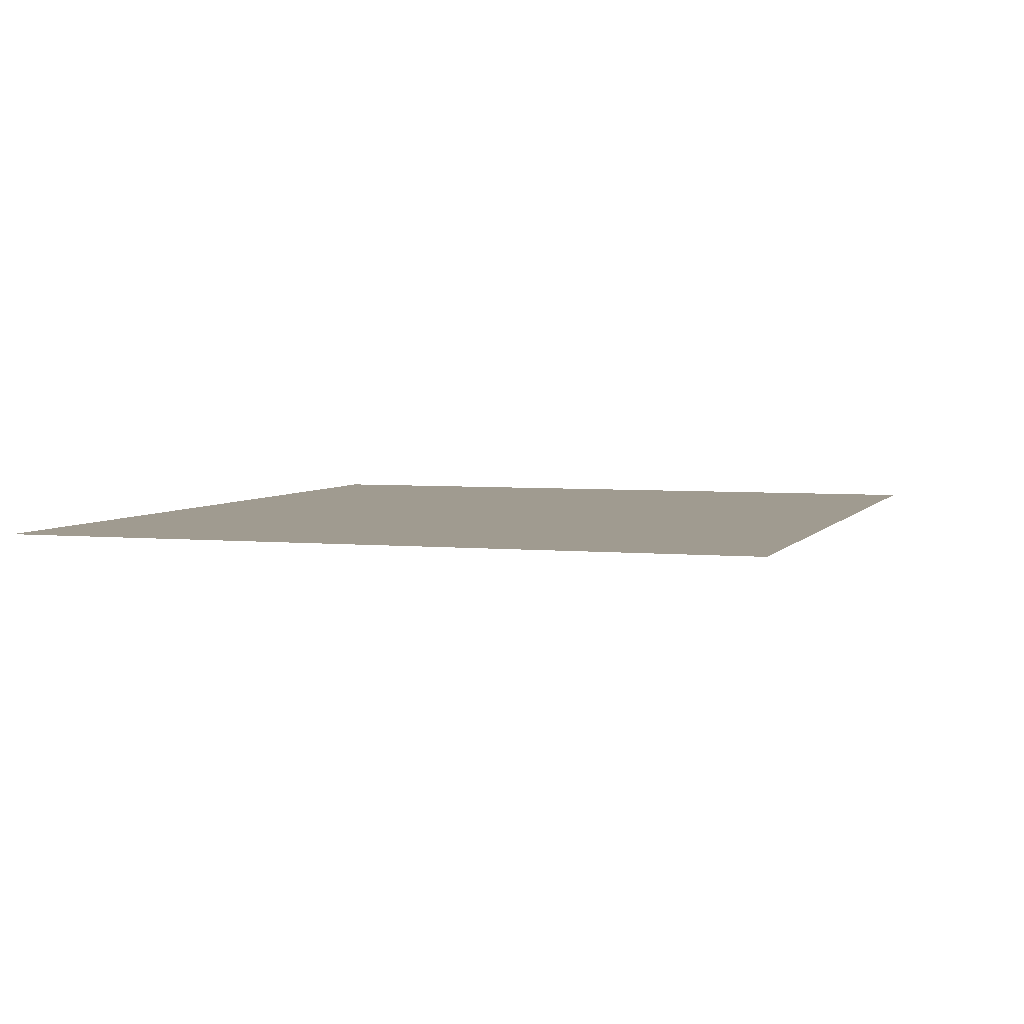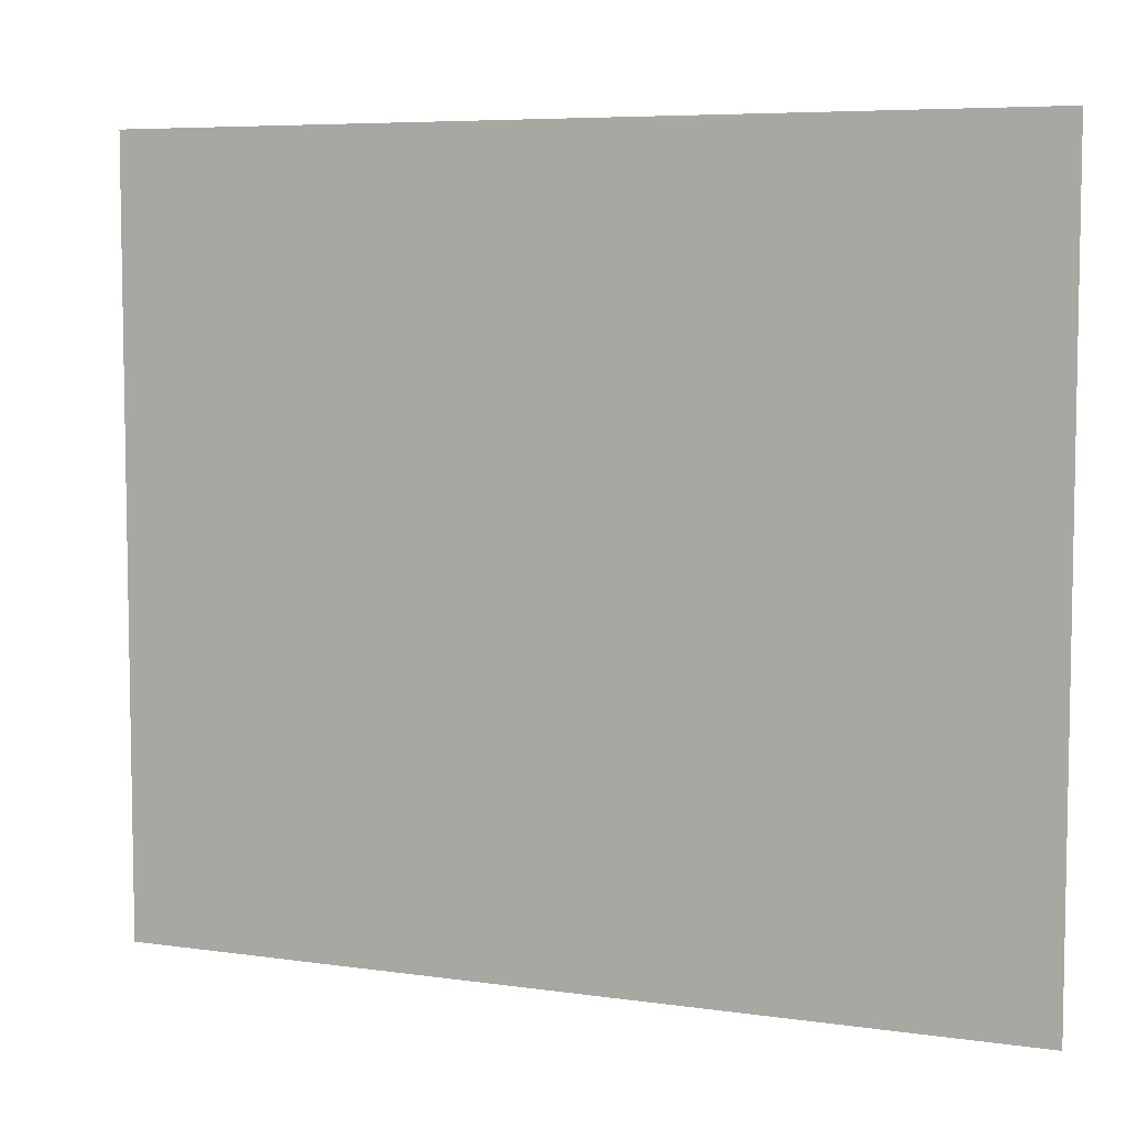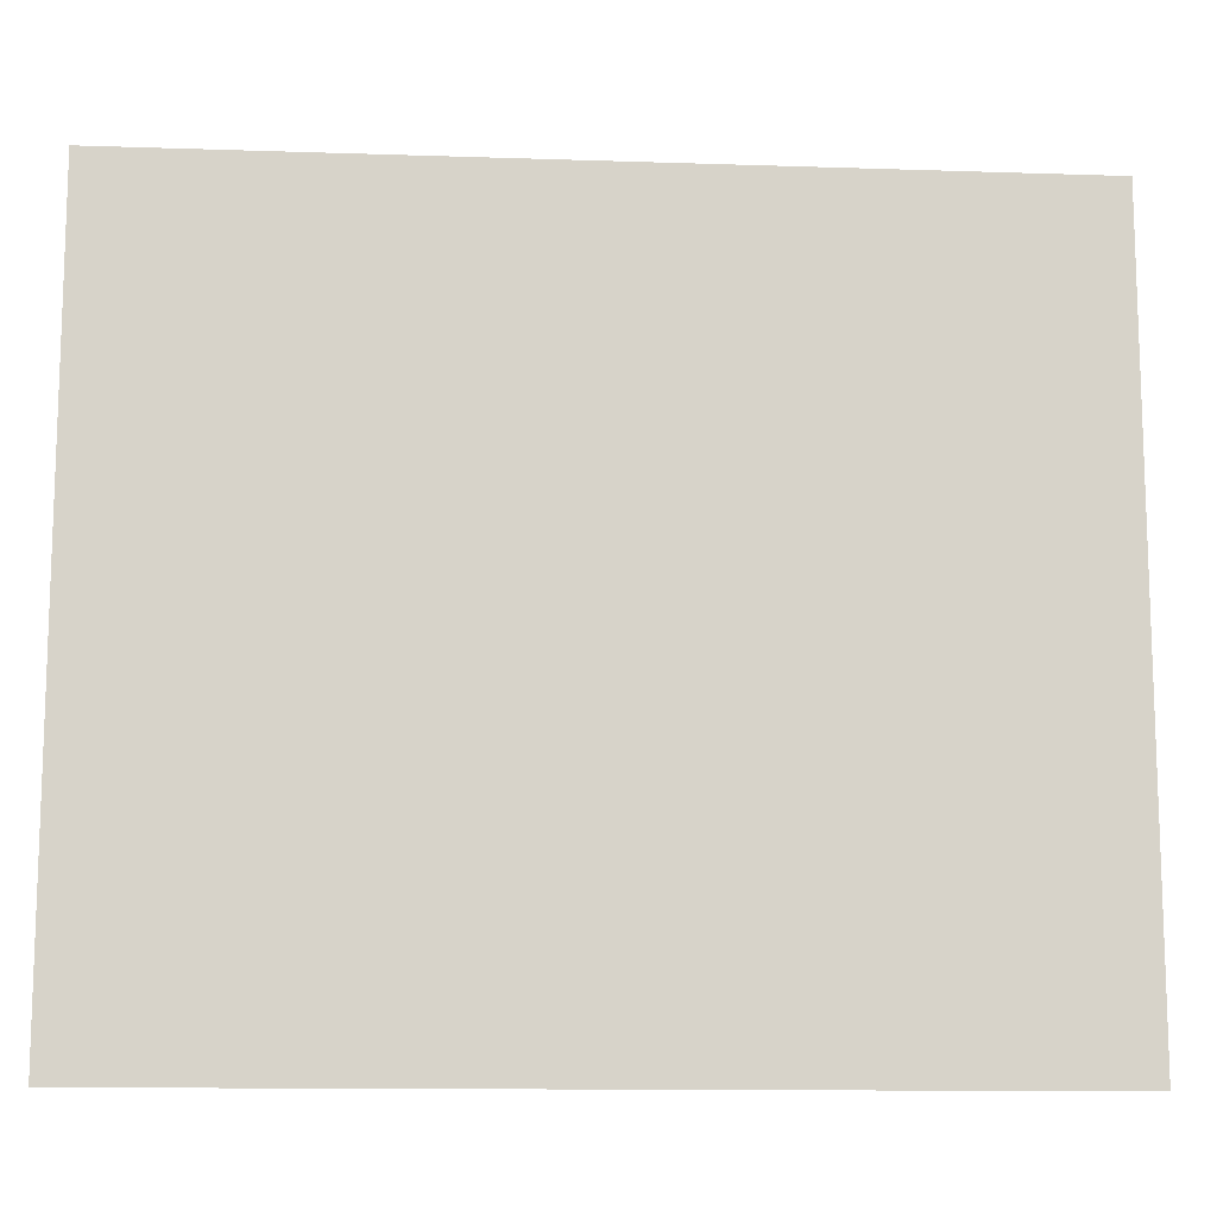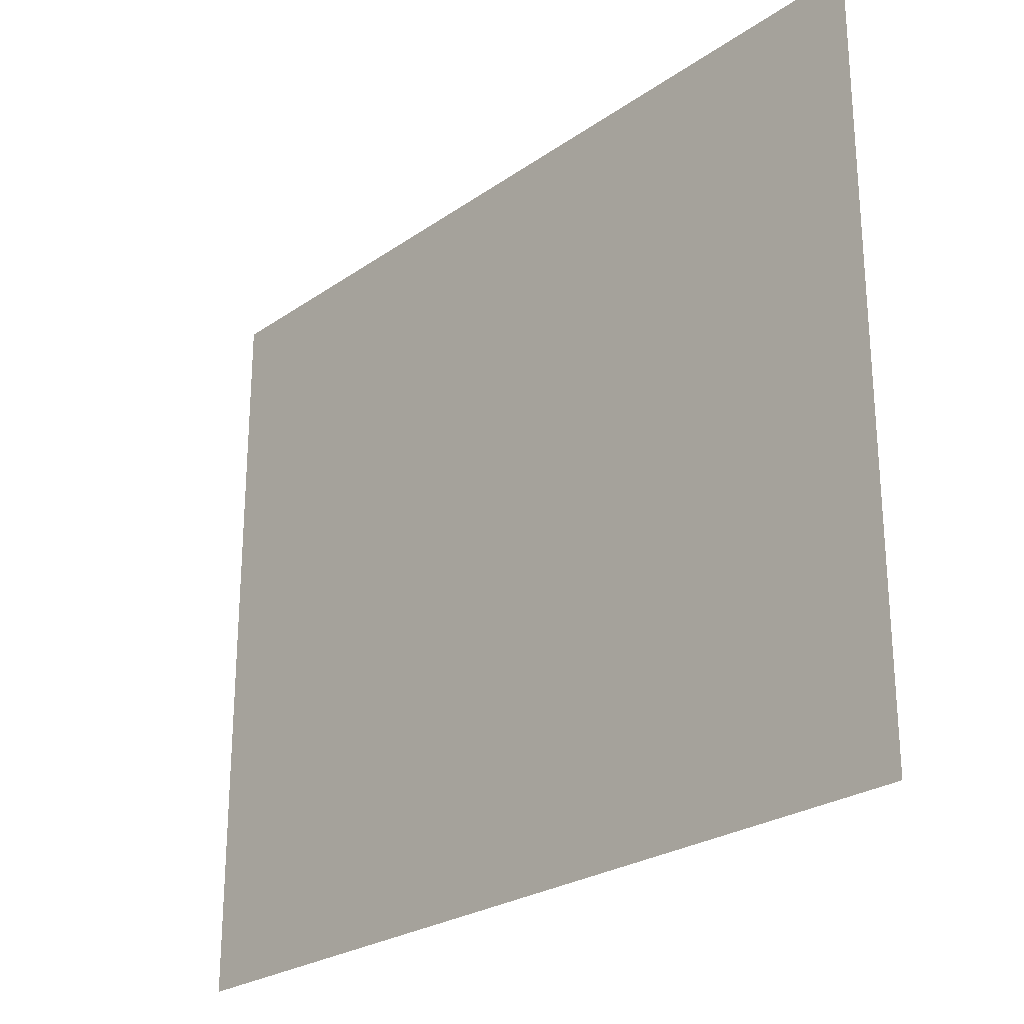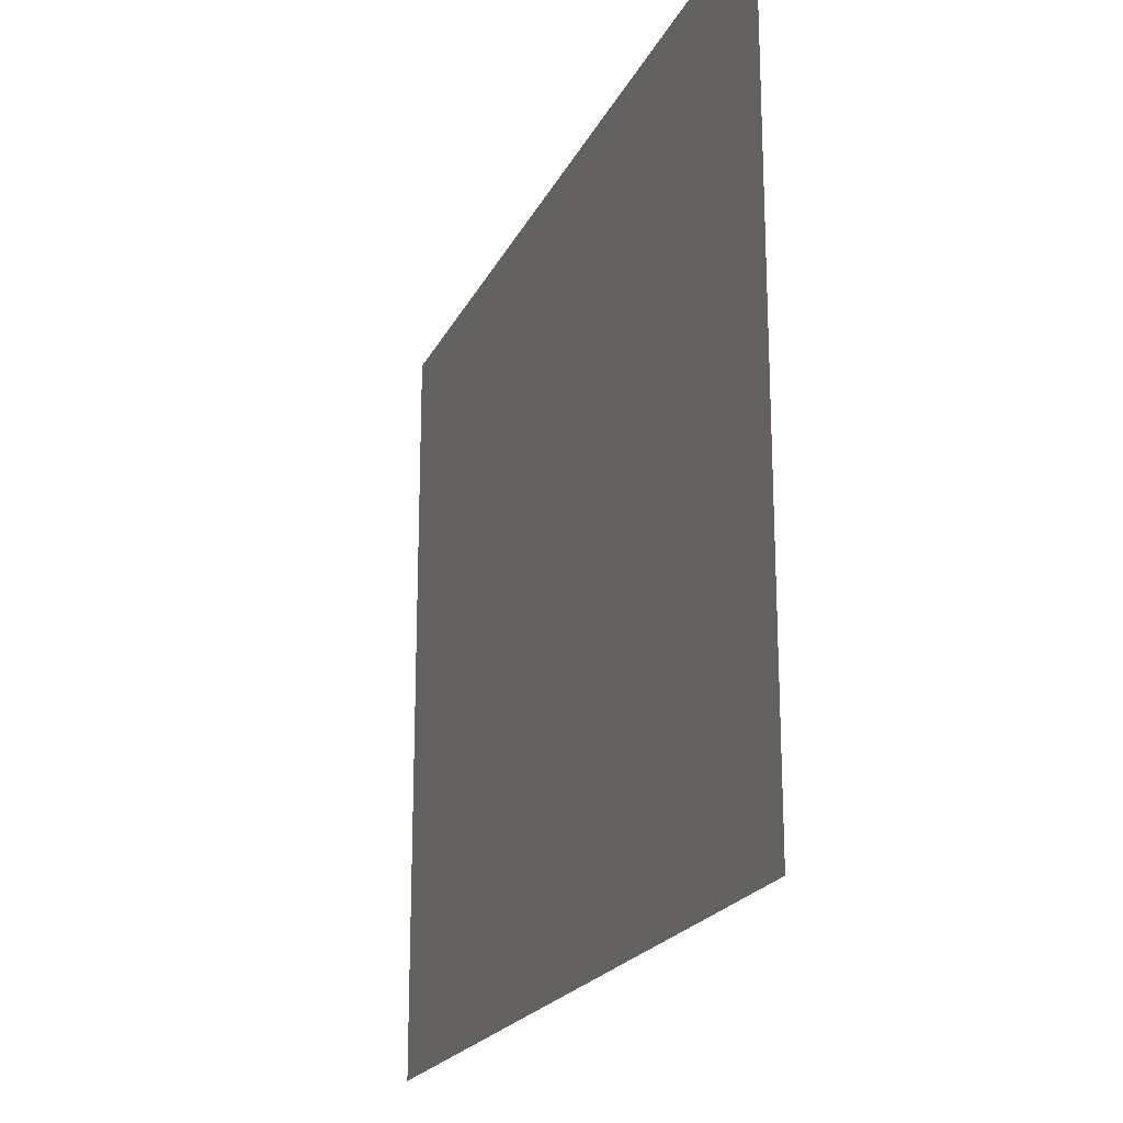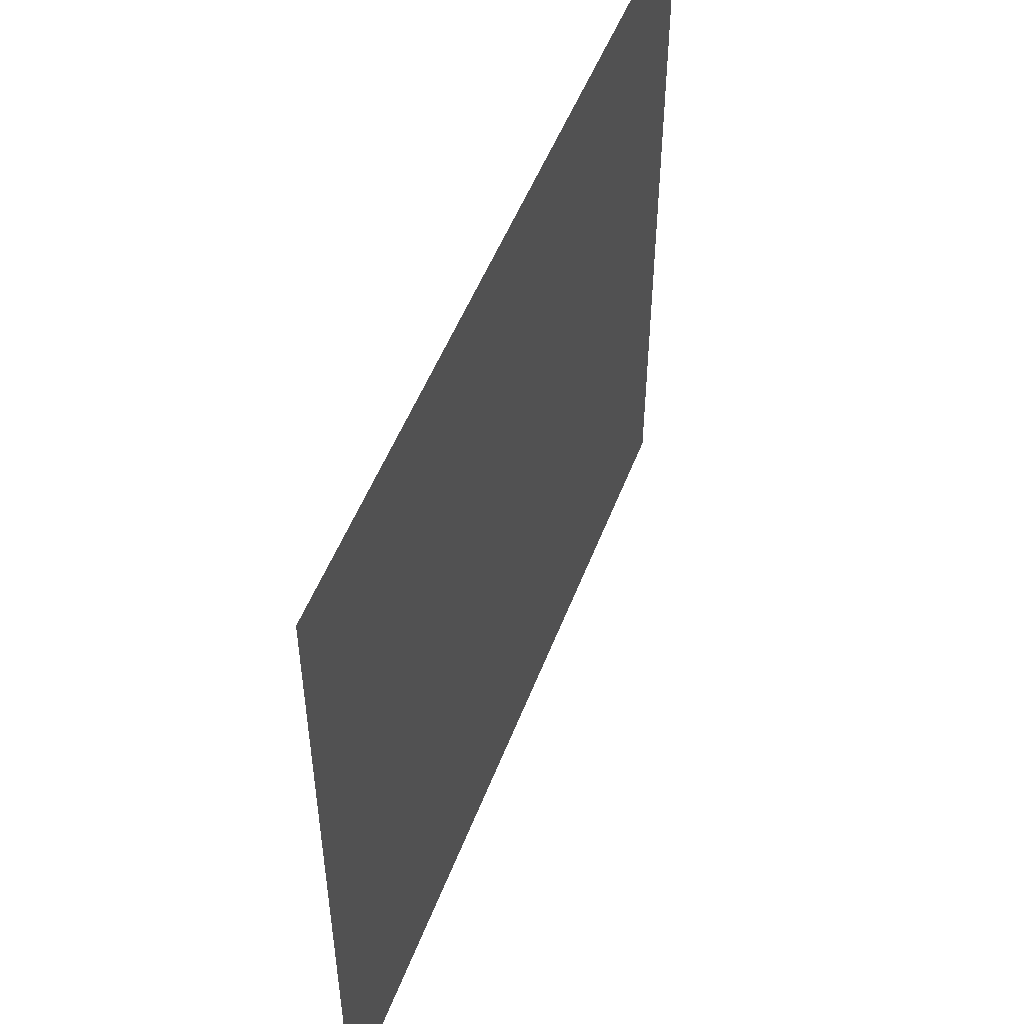
<metadata>
{"format":"obj","ext":"obj","renderer":"f3d","projection":"perspective","resolution":1024,"background":"white","views":[{"elev":4.2,"azim":-71.9,"up":"+Z"},{"elev":6.4,"azim":23.2,"up":"+Y"},{"elev":-12.3,"azim":175.5,"up":"+Y"},{"elev":-25.3,"azim":48.0,"up":"+Y"},{"elev":-20.6,"azim":70.3,"up":"+Y"},{"elev":50.9,"azim":-69.5,"up":"+Y"}]}
</metadata>
<code>
v -191.5 -143.8 0
v -194.9 -143.8 0
v -194.9 -140.8 0
v -191.5 -140.8 0
g GameMap_mesh_0038
f 1 2 3 4

</code>
